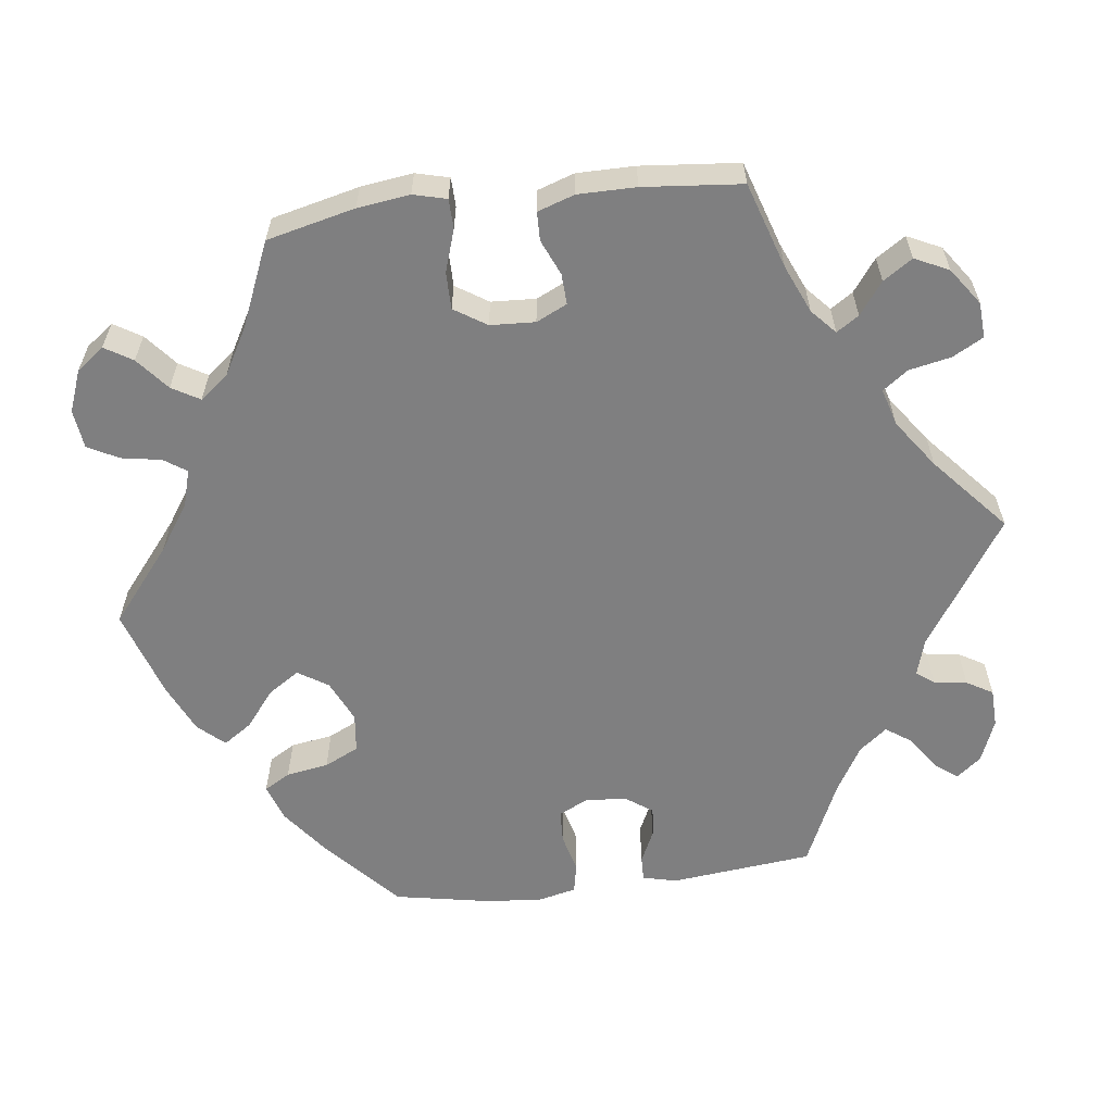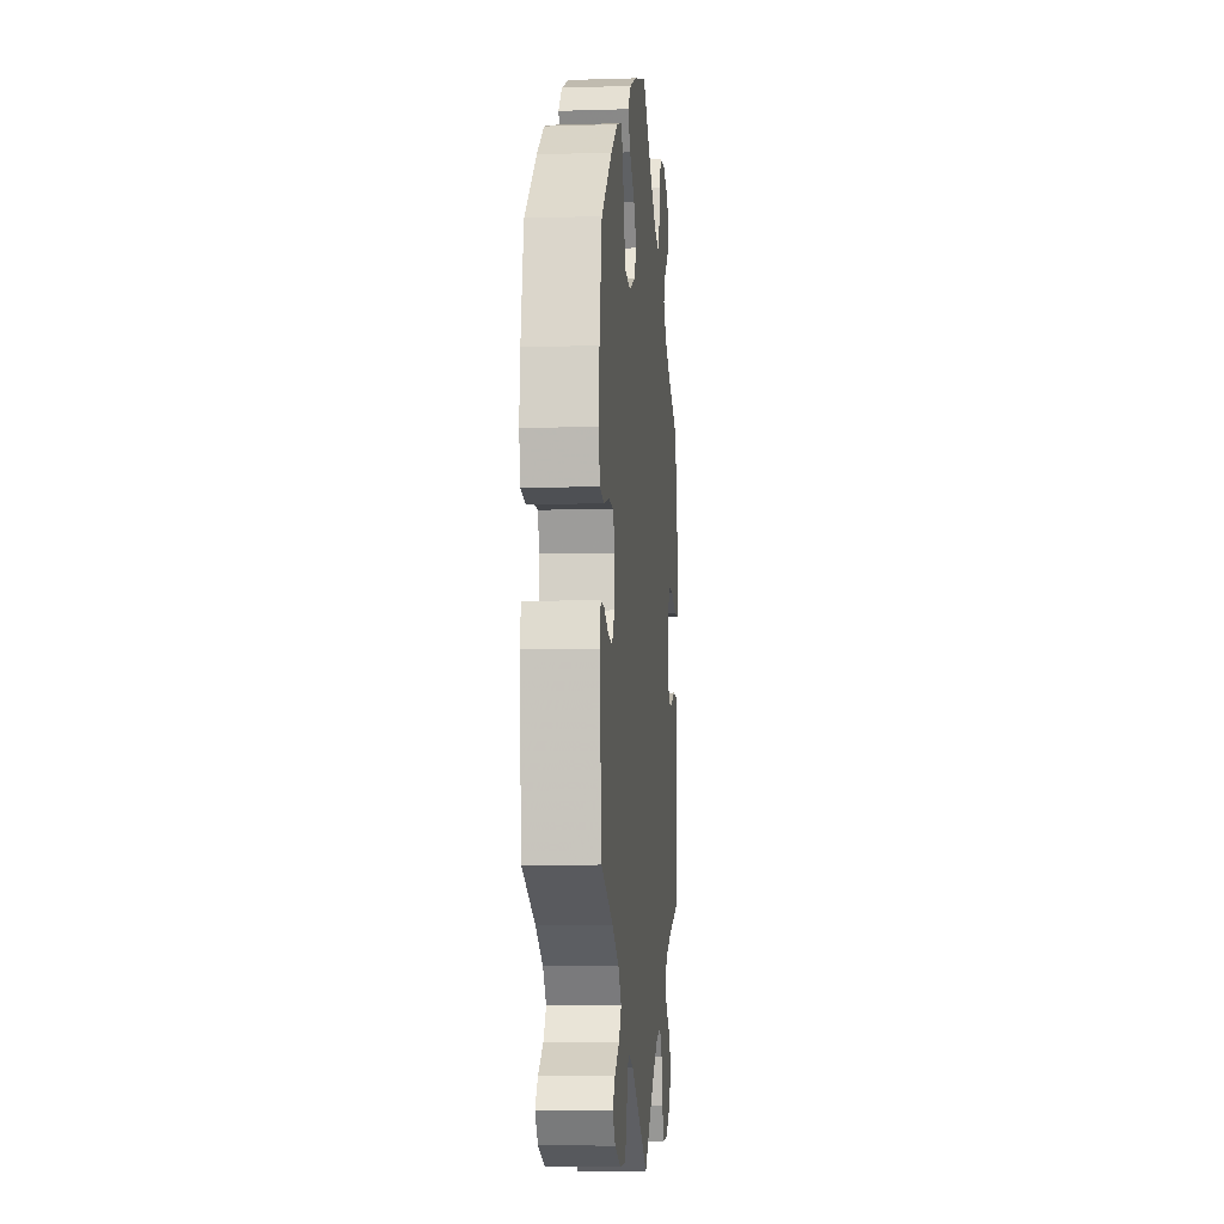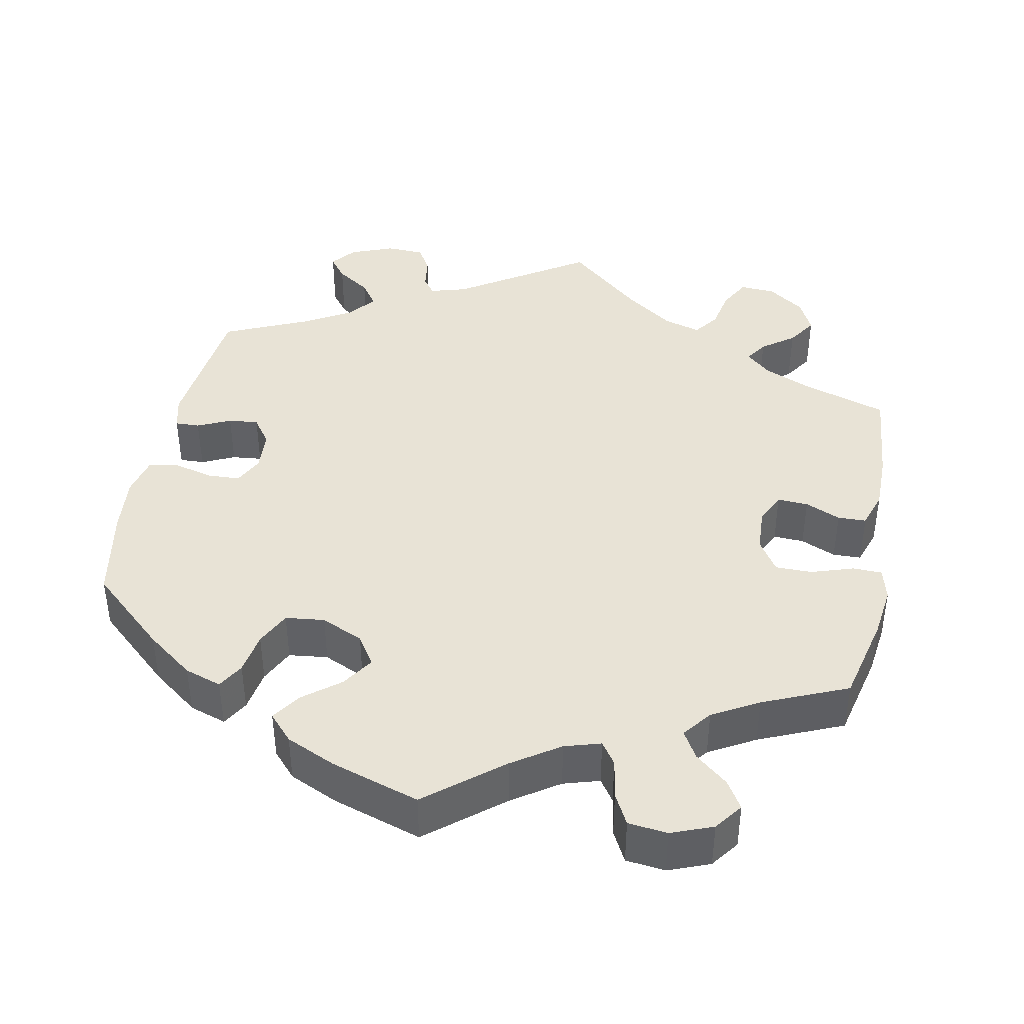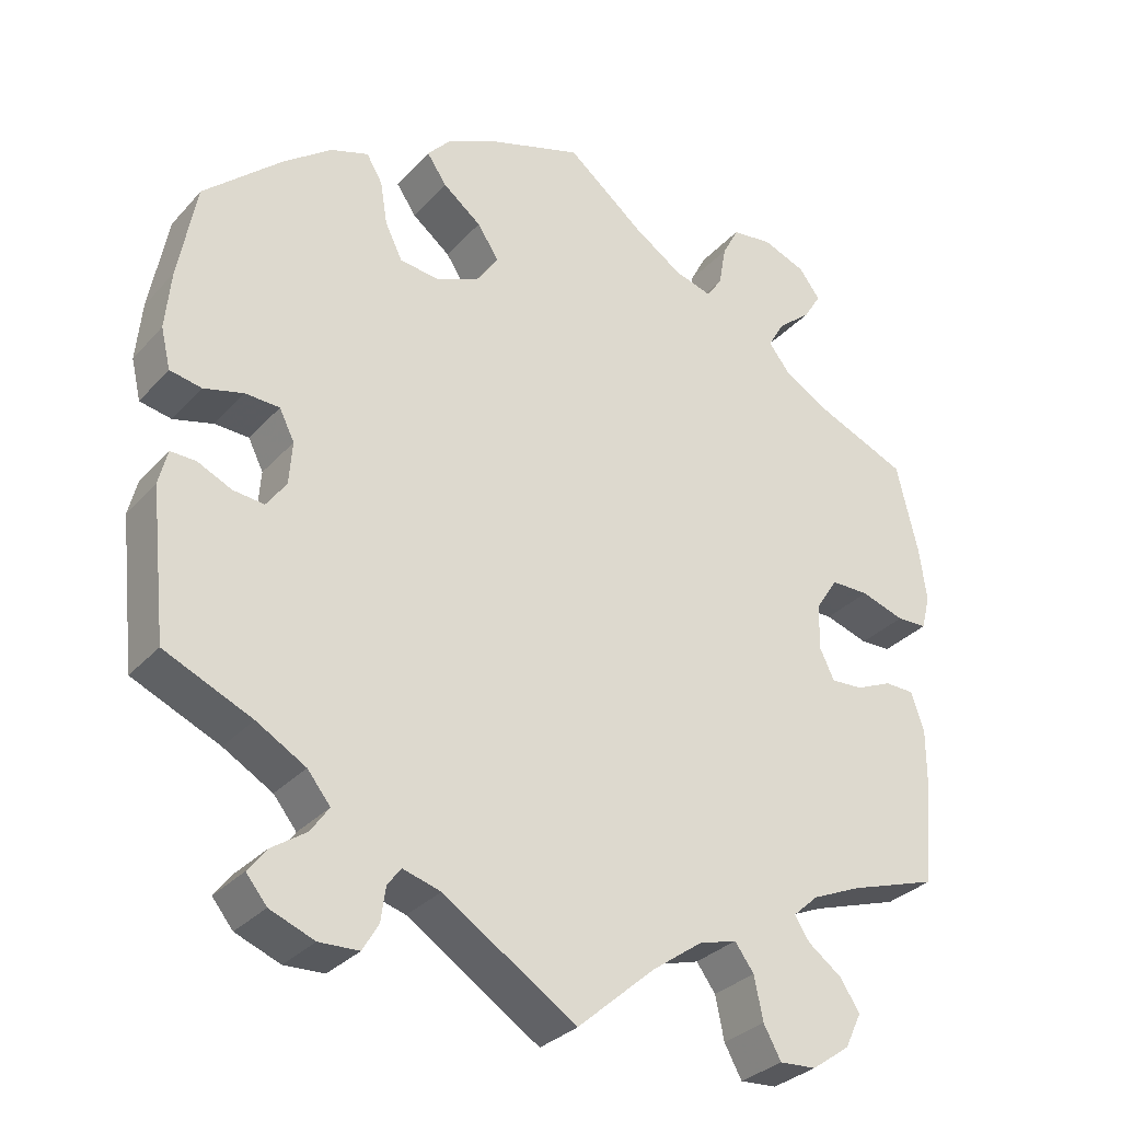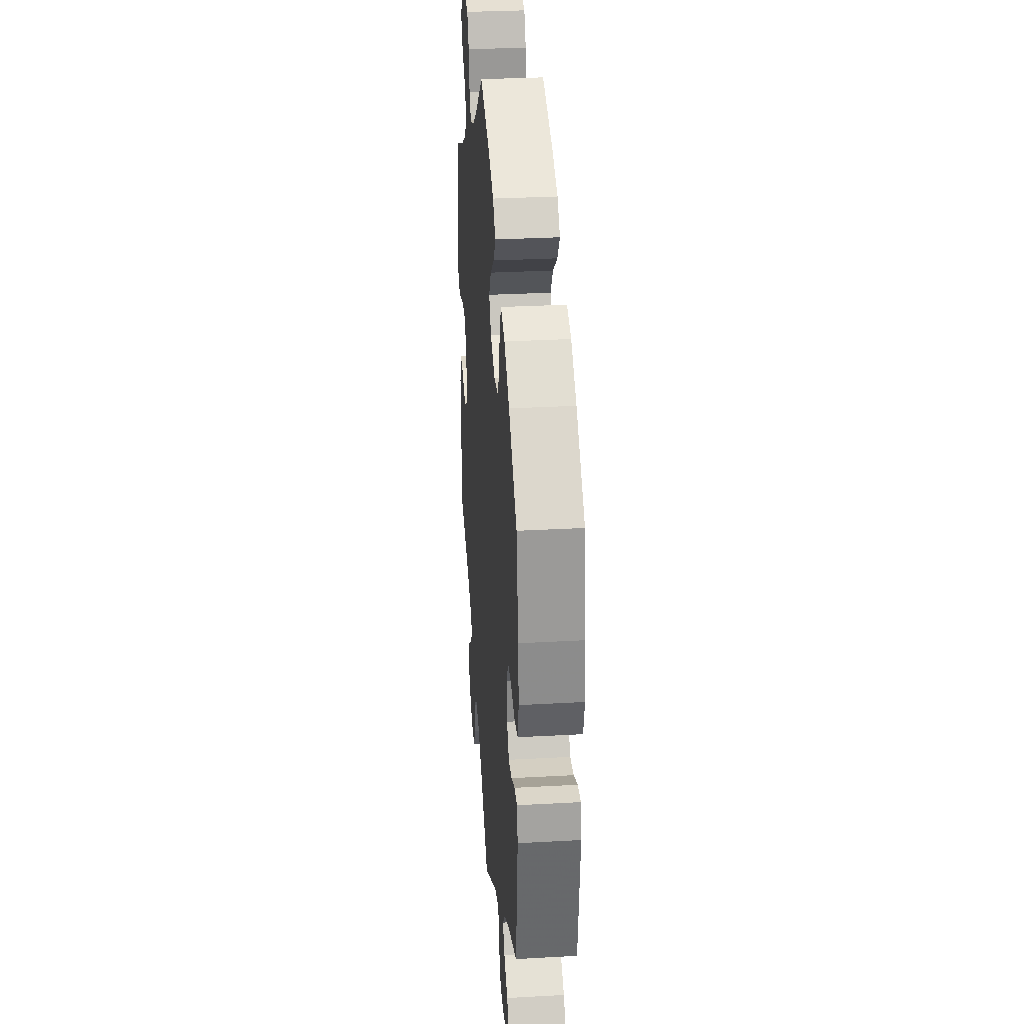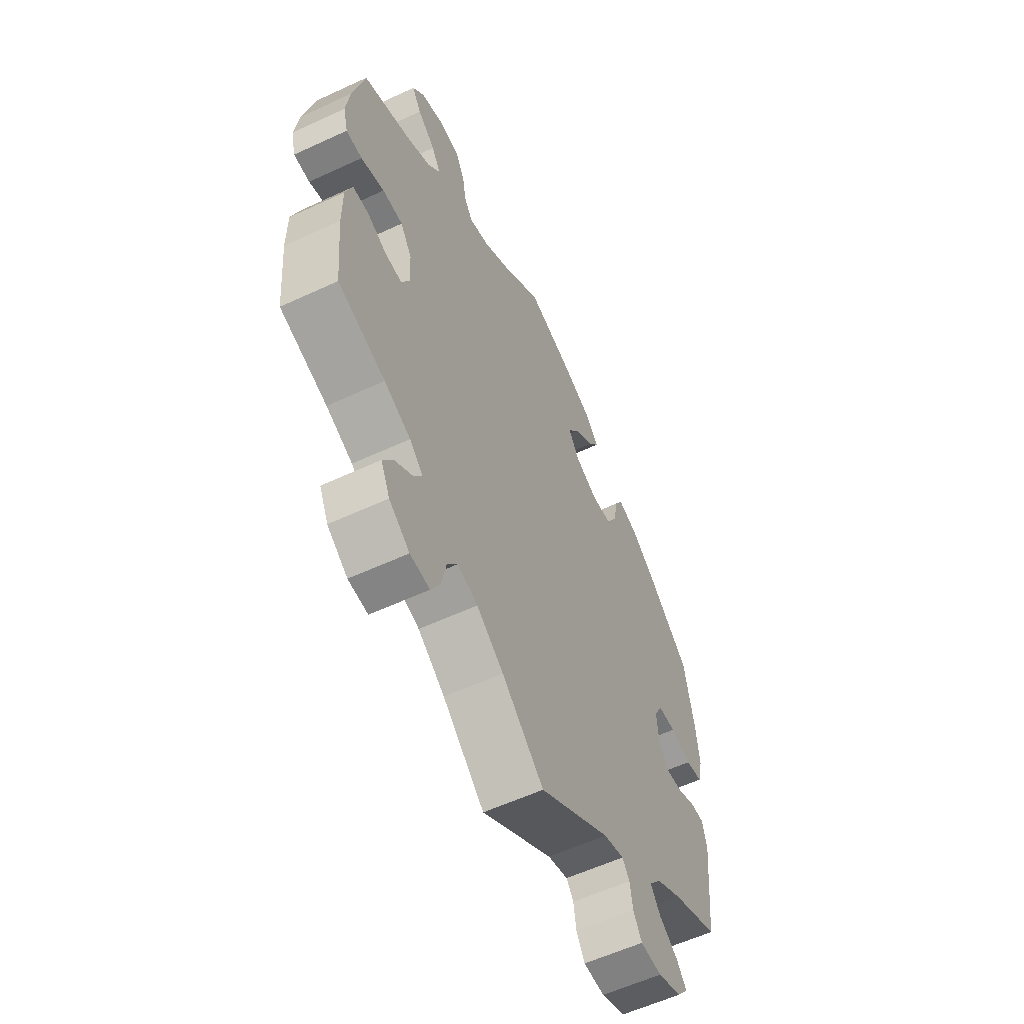
<metadata>
{"format":"obj","ext":"obj","renderer":"f3d","projection":"perspective","resolution":1024,"background":"white","views":[{"elev":-59.8,"azim":97.1,"up":"+Y"},{"elev":-7.7,"azim":-85.0,"up":"+Z"},{"elev":41.5,"azim":11.1,"up":"+Y"},{"elev":-31.2,"azim":-34.1,"up":"+Z"},{"elev":31.6,"azim":-94.5,"up":"+Z"},{"elev":-58.4,"azim":115.6,"up":"+Z"}]}
</metadata>
<code>
v -0.403 0.07 0.376
v -0.342 0.07 0.422
v -0.294 0.07 0.438
v -0.274 0.07 0.404
v -0.265 0.07 0.349
v -0.243 0.07 0.304
v -0.192 0.07 0.298
v -0.137 0.07 0.323
v -0.112 0.07 0.362
v -0.139 0.07 0.403
v -0.187 0.07 0.441
v -0.212 0.07 0.478
v -0.181 0.07 0.512
v -0.117 0.07 0.541
v -0.001 0.07 0.578
v 0.096 0.07 0.499
v 0.157 0.07 0.458
v 0.204 0.07 0.444
v 0.224 0.07 0.473
v 0.233 0.07 0.525
v 0.254 0.07 0.565
v 0.305 0.07 0.571
v 0.359 0.07 0.55
v 0.386 0.07 0.514
v 0.364 0.07 0.478
v 0.322 0.07 0.443
v 0.301 0.07 0.407
v 0.33 0.07 0.37
v 0.39 0.07 0.336
v 0.5 0.07 0.289
v 0.527 0.07 0.175
v 0.536 0.07 0.107
v 0.525 0.07 0.064
v 0.487 0.07 0.063
v 0.432 0.07 0.081
v 0.384 0.07 0.081
v 0.357 0.07 0.039
v 0.354 0.07 -0.019
v 0.373 0.07 -0.059
v 0.413 0.07 -0.057
v 0.459 0.07 -0.037
v 0.496 0.07 -0.038
v 0.512 0.07 -0.086
v 0.512 0.07 -0.161
v 0.5 0.07 -0.289
v 0.389 0.07 -0.325
v 0.327 0.07 -0.352
v 0.295 0.07 -0.381
v 0.314 0.07 -0.41
v 0.356 0.07 -0.441
v 0.381 0.07 -0.479
v 0.36 0.07 -0.523
v 0.312 0.07 -0.557
v 0.266 0.07 -0.56
v 0.244 0.07 -0.52
v 0.233 0.07 -0.466
v 0.209 0.07 -0.433
v 0.161 0.07 -0.447
v 0.098 0.07 -0.492
v 0 0.07 -0.578
v -0.167 0.07 -0.469
v -0.215 0.07 -0.455
v -0.232 0.07 -0.478
v -0.238 0.07 -0.521
v -0.258 0.07 -0.555
v -0.308 0.07 -0.557
v -0.364 0.07 -0.535
v -0.39 0.07 -0.503
v -0.367 0.07 -0.473
v -0.323 0.07 -0.443
v -0.3 0.07 -0.41
v -0.329 0.07 -0.374
v -0.391 0.07 -0.338
v -0.501 0.07 -0.289
v -0.521 0.07 -0.103
v -0.51 0.07 -0.059
v -0.478 0.07 -0.06
v -0.435 0.07 -0.08
v -0.396 0.07 -0.084
v -0.371 0.07 -0.049
v -0.367 0.07 0.005
v -0.386 0.07 0.043
v -0.429 0.07 0.045
v -0.479 0.07 0.032
v -0.519 0.07 0.04
v -0.531 0.07 0.091
v -0.524 0.07 0.165
v -0.501 0.07 0.288
v -0.403 0 0.376
v -0.342 0 0.422
v -0.294 0 0.438
v -0.274 0 0.404
v -0.265 0 0.349
v -0.243 0 0.304
v -0.192 0 0.298
v -0.137 0 0.323
v -0.112 0 0.362
v -0.139 0 0.403
v -0.187 0 0.441
v -0.212 0 0.478
v -0.181 0 0.512
v -0.117 0 0.541
v -0.001 0 0.578
v 0.096 0 0.499
v 0.157 0 0.458
v 0.204 0 0.444
v 0.224 0 0.473
v 0.233 0 0.525
v 0.254 0 0.565
v 0.305 0 0.571
v 0.359 0 0.55
v 0.386 0 0.514
v 0.364 0 0.478
v 0.322 0 0.443
v 0.301 0 0.407
v 0.33 0 0.37
v 0.39 0 0.336
v 0.5 0 0.289
v 0.527 0 0.175
v 0.536 0 0.107
v 0.525 0 0.064
v 0.487 0 0.063
v 0.432 0 0.081
v 0.384 0 0.081
v 0.357 0 0.039
v 0.354 0 -0.019
v 0.373 0 -0.059
v 0.413 0 -0.057
v 0.459 0 -0.037
v 0.496 0 -0.038
v 0.512 0 -0.086
v 0.512 0 -0.161
v 0.5 0 -0.289
v 0.389 0 -0.325
v 0.327 0 -0.352
v 0.295 0 -0.381
v 0.314 0 -0.41
v 0.356 0 -0.441
v 0.381 0 -0.479
v 0.36 0 -0.523
v 0.312 0 -0.557
v 0.266 0 -0.56
v 0.244 0 -0.52
v 0.233 0 -0.466
v 0.209 0 -0.433
v 0.161 0 -0.447
v 0.098 0 -0.492
v 0 0 -0.578
v -0.167 0 -0.469
v -0.215 0 -0.455
v -0.232 0 -0.478
v -0.238 0 -0.521
v -0.258 0 -0.555
v -0.308 0 -0.557
v -0.364 0 -0.535
v -0.39 0 -0.503
v -0.367 0 -0.473
v -0.323 0 -0.443
v -0.3 0 -0.41
v -0.329 0 -0.374
v -0.391 0 -0.338
v -0.501 0 -0.289
v -0.521 0 -0.103
v -0.51 0 -0.059
v -0.478 0 -0.06
v -0.435 0 -0.08
v -0.396 0 -0.084
v -0.371 0 -0.049
v -0.367 0 0.005
v -0.386 0 0.043
v -0.429 0 0.045
v -0.479 0 0.032
v -0.519 0 0.04
v -0.531 0 0.091
v -0.524 0 0.165
v -0.501 0 0.288
f 83 84 85 86
f 82 83 86 87
f 75 76 77 78
f 73 74 75 78
f 72 73 78 79
f 71 72 79 80
f 67 68 69 70
f 67 70 71
f 66 67 71
f 63 64 65 66
f 62 63 66 71
f 61 62 71 80
f 59 60 61 80
f 53 54 55 56
f 53 56 57
f 52 53 57
f 49 50 51 52
f 48 49 52 57
f 47 48 57 58
f 43 44 45 46
f 43 46 47
f 40 41 42 43
f 39 40 43 47
f 38 39 47 58
f 32 33 34 35
f 32 35 36
f 29 30 31 32
f 28 29 32 36
f 27 28 36 37
f 23 24 25 26
f 23 26 27
f 22 23 27
f 19 20 21 22
f 18 19 22 27
f 17 18 27 37
f 13 14 15 16
f 10 11 12 13
f 9 10 13 16
f 8 9 16 17
f 2 3 4 5
f 2 5 6
f 1 2 6
f 82 87 88 1
f 58 59 80 81
f 8 17 37 38
f 7 8 38 58
f 6 7 58 81
f 1 6 81 82
f 174 173 172 171
f 175 174 171 170
f 166 165 164 163
f 166 163 162 161
f 167 166 161 160
f 168 167 160 159
f 158 157 156 155
f 159 158 155
f 159 155 154
f 154 153 152 151
f 159 154 151 150
f 168 159 150 149
f 168 149 148 147
f 144 143 142 141
f 145 144 141
f 145 141 140
f 140 139 138 137
f 145 140 137 136
f 146 145 136 135
f 134 133 132 131
f 135 134 131
f 131 130 129 128
f 135 131 128 127
f 146 135 127 126
f 123 122 121 120
f 124 123 120
f 120 119 118 117
f 124 120 117 116
f 125 124 116 115
f 114 113 112 111
f 115 114 111
f 115 111 110
f 110 109 108 107
f 115 110 107 106
f 125 115 106 105
f 104 103 102 101
f 101 100 99 98
f 104 101 98 97
f 105 104 97 96
f 93 92 91 90
f 94 93 90
f 94 90 89
f 89 176 175 170
f 169 168 147 146
f 126 125 105 96
f 146 126 96 95
f 169 146 95 94
f 170 169 94 89
f 1 89 90 2
f 2 90 91 3
f 3 91 92 4
f 4 92 93 5
f 5 93 94 6
f 6 94 95 7
f 7 95 96 8
f 8 96 97 9
f 9 97 98 10
f 10 98 99 11
f 11 99 100 12
f 12 100 101 13
f 13 101 102 14
f 14 102 103 15
f 15 103 104 16
f 16 104 105 17
f 17 105 106 18
f 18 106 107 19
f 19 107 108 20
f 20 108 109 21
f 21 109 110 22
f 22 110 111 23
f 23 111 112 24
f 24 112 113 25
f 25 113 114 26
f 26 114 115 27
f 27 115 116 28
f 28 116 117 29
f 29 117 118 30
f 30 118 119 31
f 31 119 120 32
f 32 120 121 33
f 33 121 122 34
f 34 122 123 35
f 35 123 124 36
f 36 124 125 37
f 37 125 126 38
f 38 126 127 39
f 39 127 128 40
f 40 128 129 41
f 41 129 130 42
f 42 130 131 43
f 43 131 132 44
f 44 132 133 45
f 45 133 134 46
f 46 134 135 47
f 47 135 136 48
f 48 136 137 49
f 49 137 138 50
f 50 138 139 51
f 51 139 140 52
f 52 140 141 53
f 53 141 142 54
f 54 142 143 55
f 55 143 144 56
f 56 144 145 57
f 57 145 146 58
f 58 146 147 59
f 59 147 148 60
f 60 148 149 61
f 61 149 150 62
f 62 150 151 63
f 63 151 152 64
f 64 152 153 65
f 65 153 154 66
f 66 154 155 67
f 67 155 156 68
f 68 156 157 69
f 69 157 158 70
f 70 158 159 71
f 71 159 160 72
f 72 160 161 73
f 73 161 162 74
f 74 162 163 75
f 75 163 164 76
f 76 164 165 77
f 77 165 166 78
f 78 166 167 79
f 79 167 168 80
f 80 168 169 81
f 81 169 170 82
f 82 170 171 83
f 83 171 172 84
f 84 172 173 85
f 85 173 174 86
f 86 174 175 87
f 87 175 176 88
f 88 176 89 1

</code>
